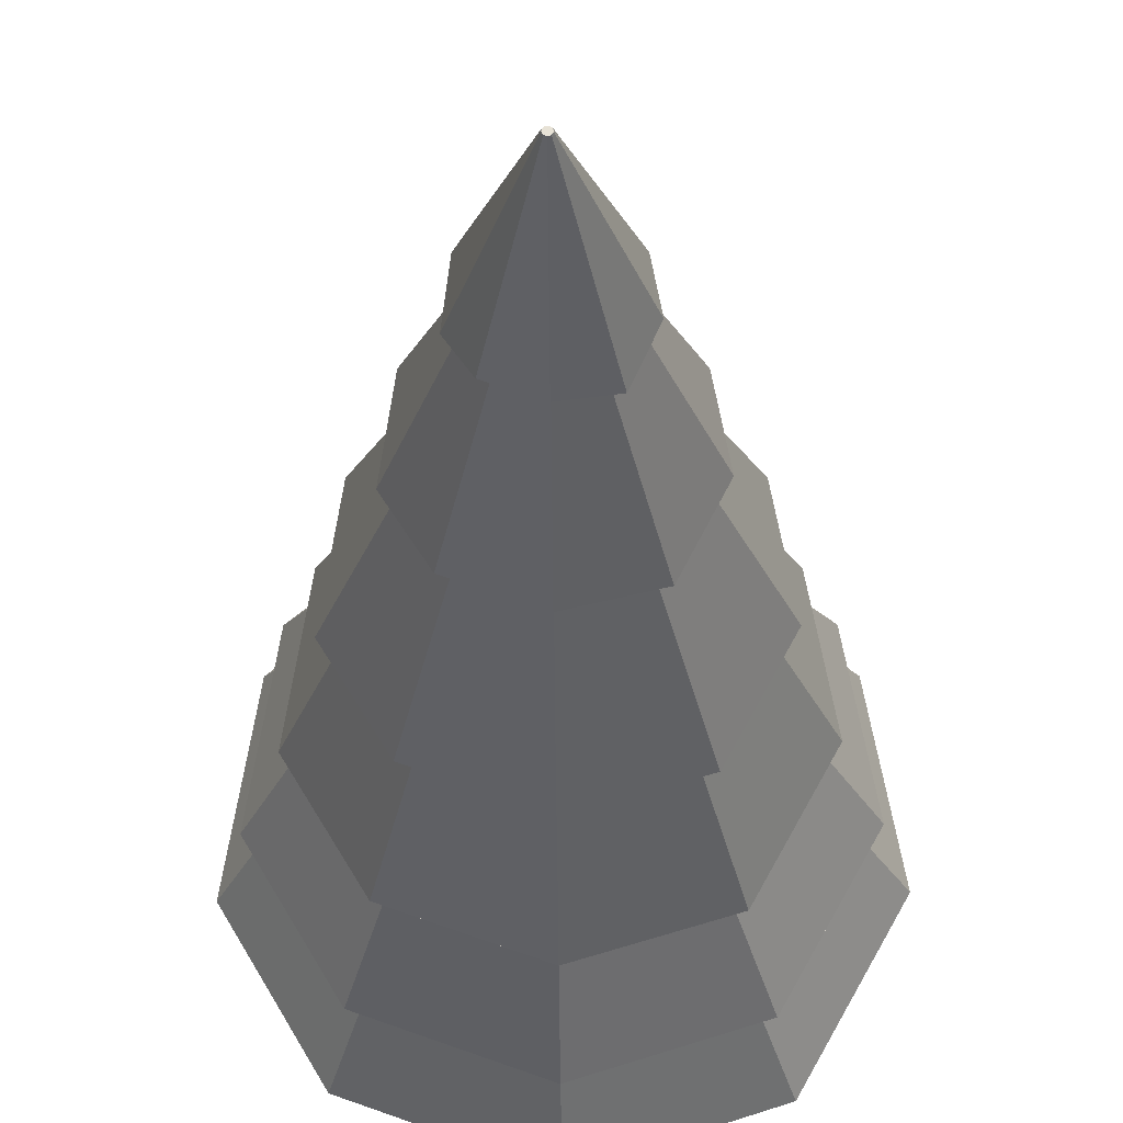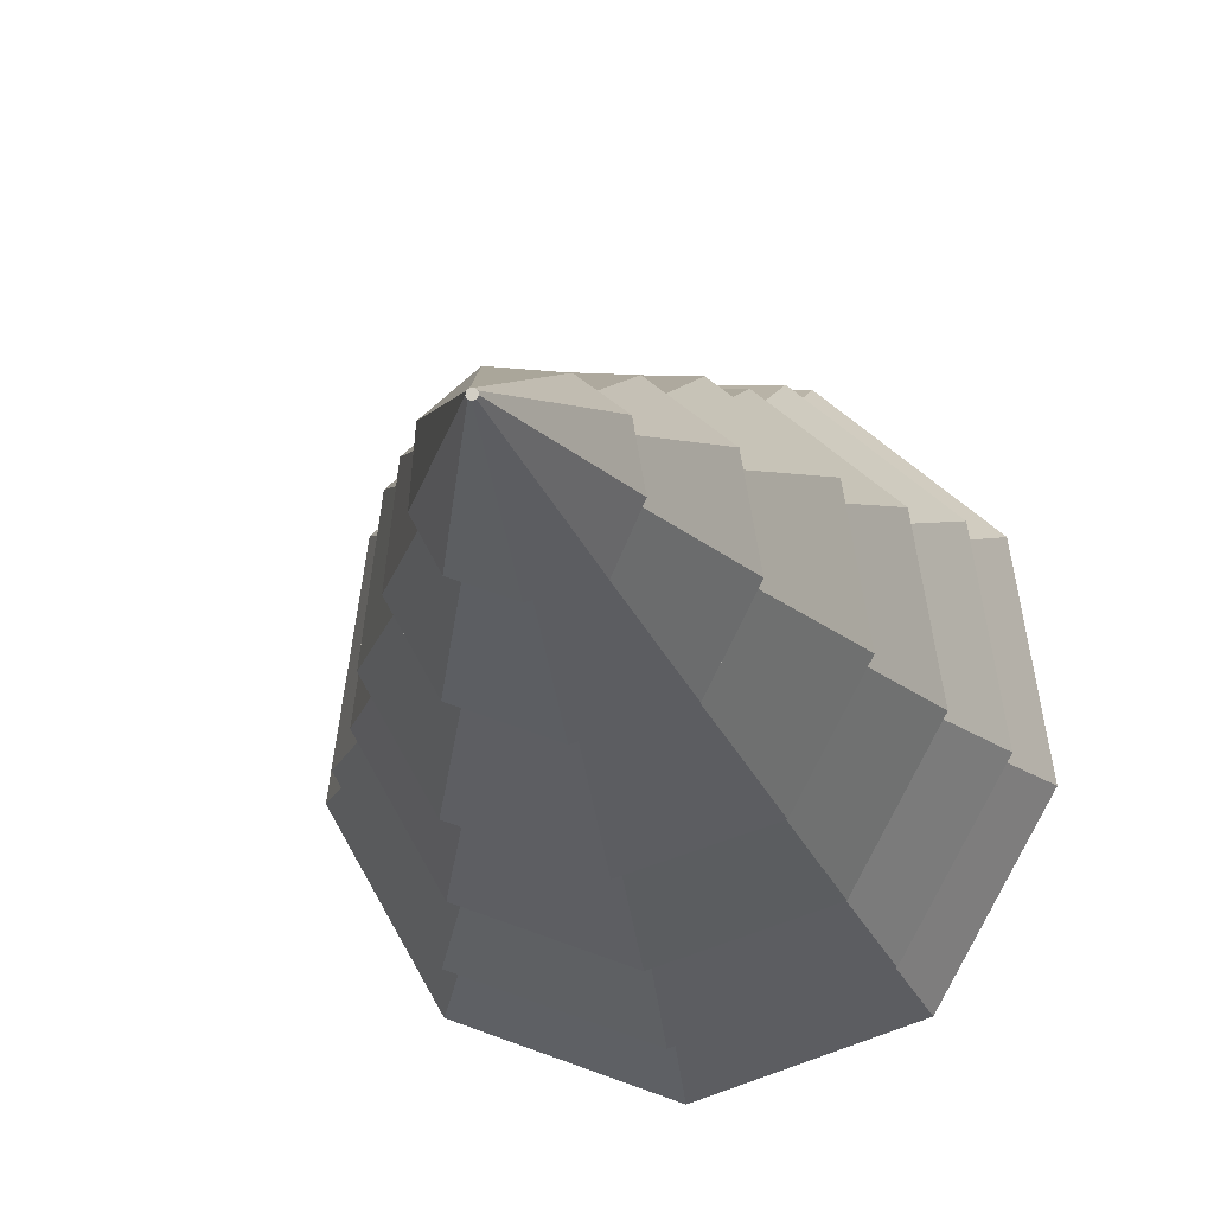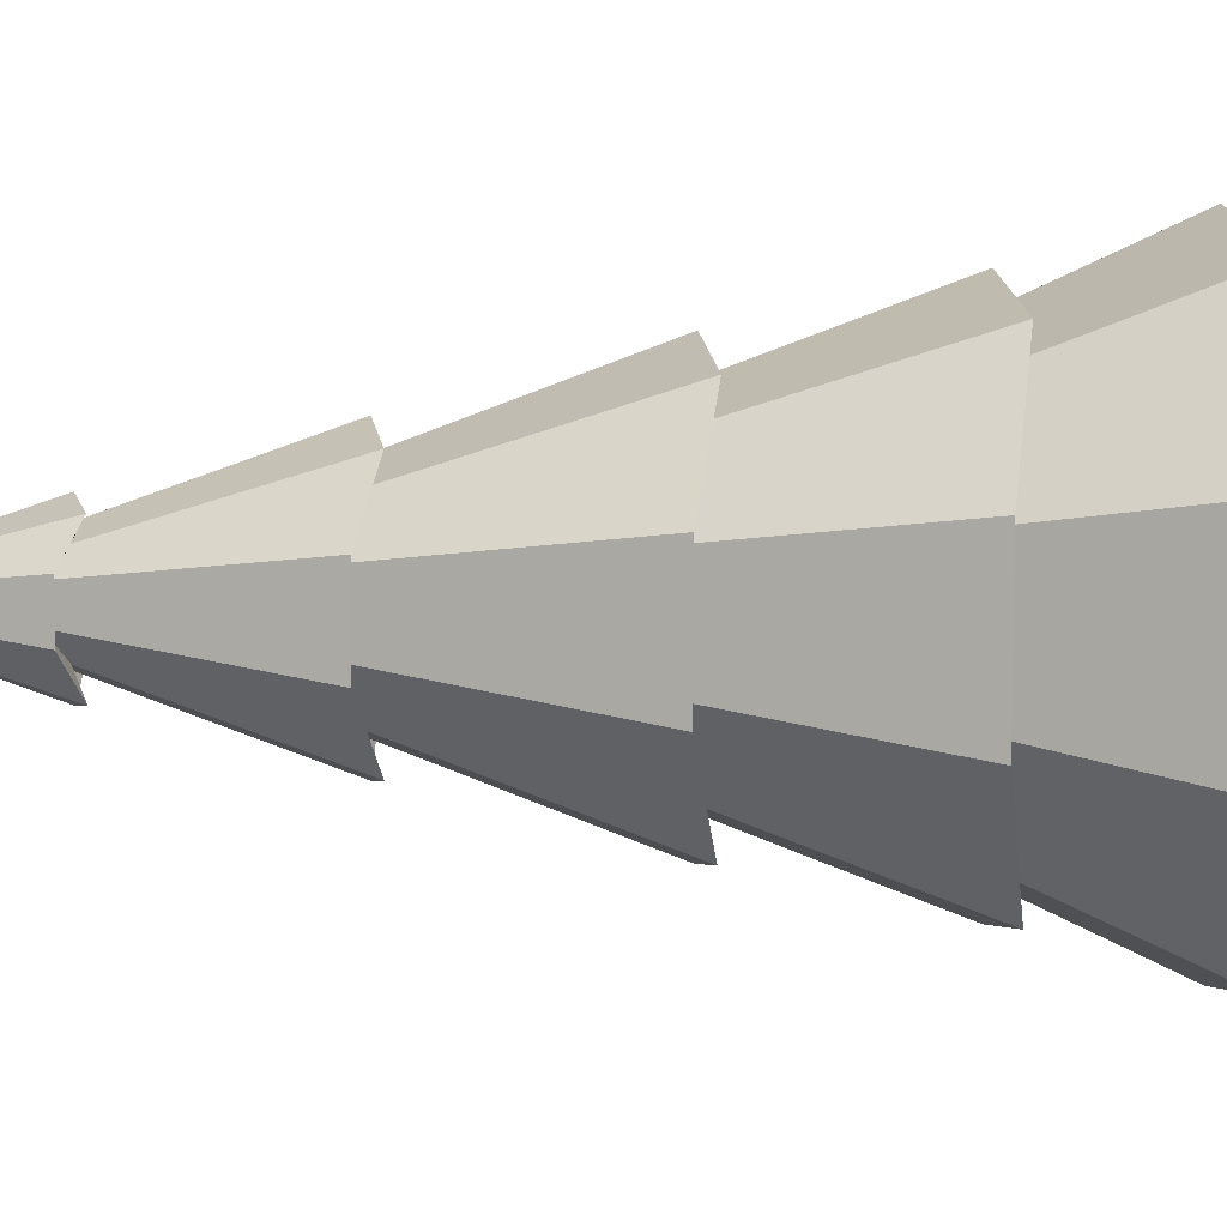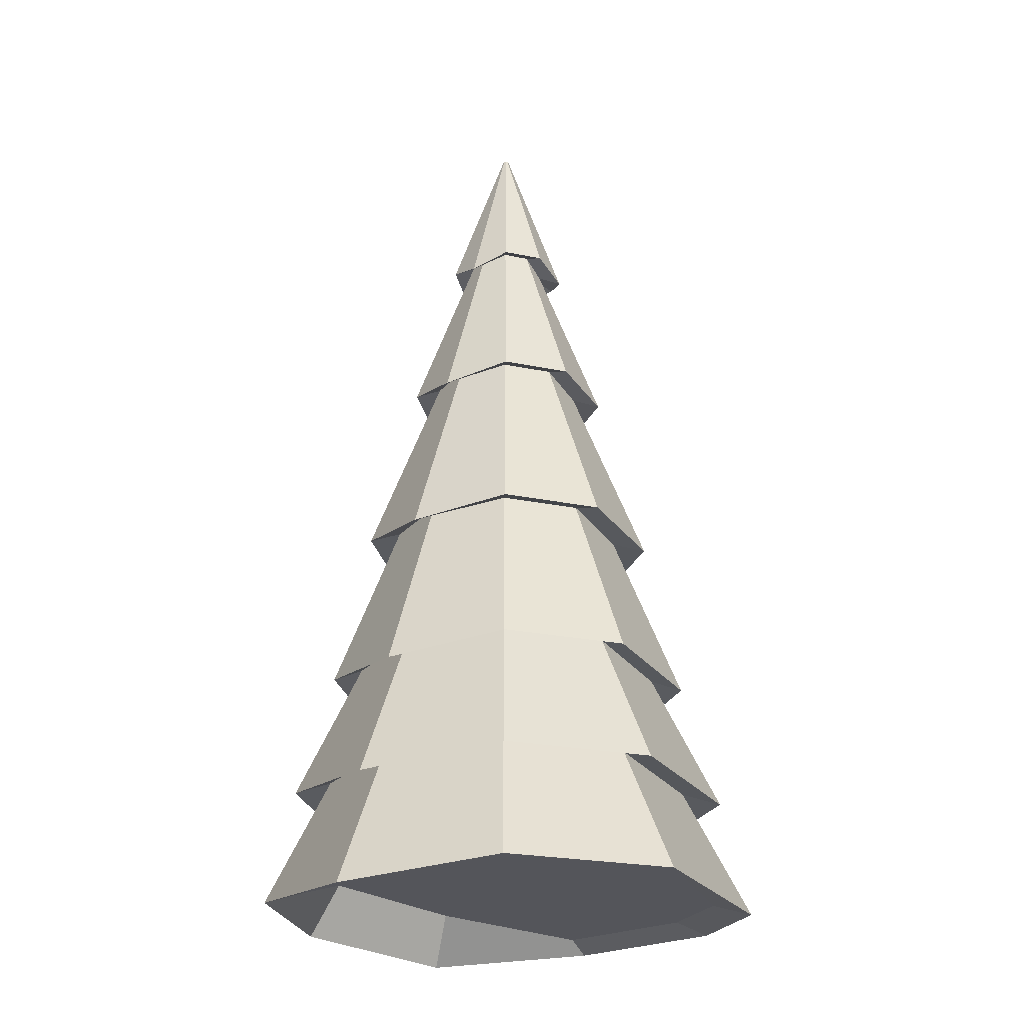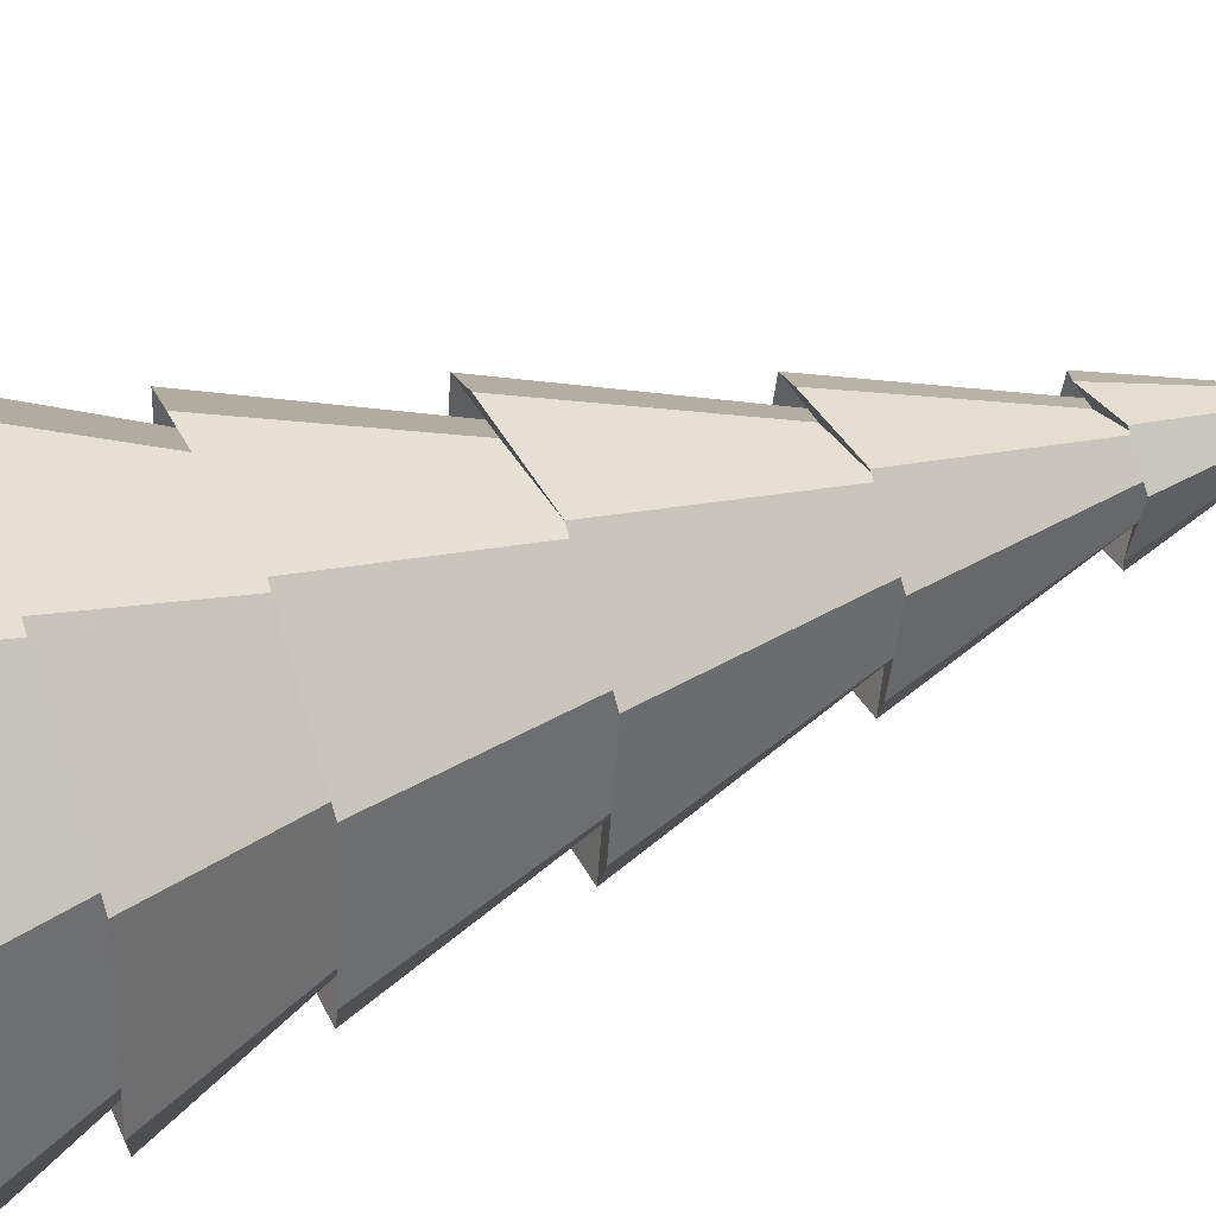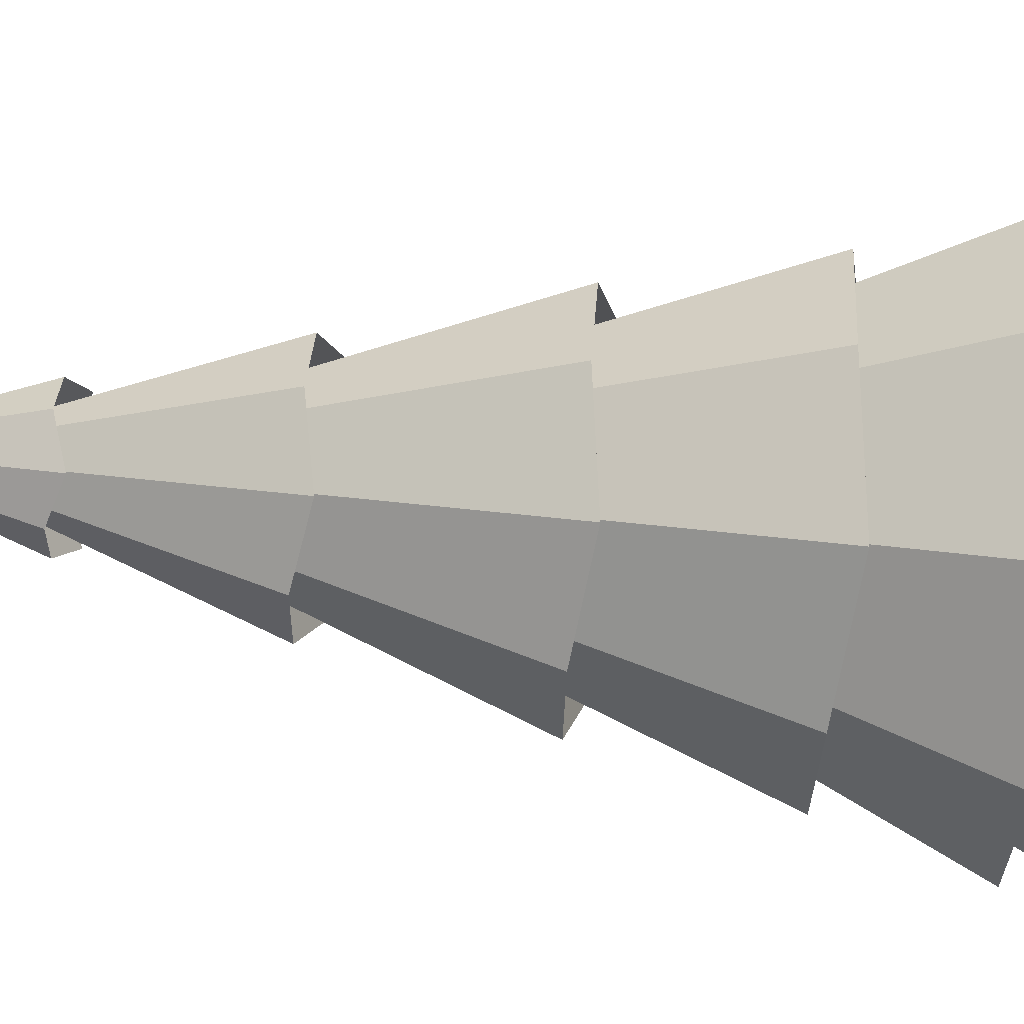
<metadata>
{"format":"obj","ext":"obj","renderer":"f3d","projection":"perspective","resolution":1024,"background":"white","views":[{"elev":-26.7,"azim":-179.9,"up":"+Z"},{"elev":-11.4,"azim":-173.3,"up":"+Z"},{"elev":16.1,"azim":-88.3,"up":"+Z"},{"elev":-23.6,"azim":140.6,"up":"+Y"},{"elev":49.3,"azim":69.1,"up":"+Z"},{"elev":71.9,"azim":-85.3,"up":"+Z"}]}
</metadata>
<code>
o Cylinder
v 0.01567 4.351 -0.254
v 0.01917 5.112 0.02268
v 0.02874 5.112 0.02617
v 0.1998 4.351 -0.187
v 0.03384 5.112 0.035
v 0.2922 4.288 -0.02341
v 0.03207 5.112 0.04503
v 0.2638 4.351 0.1758
v 0.02426 5.112 0.05159
v 0.1137 4.351 0.3018
v 0.01407 5.112 0.05159
v -0.08793 4.288 0.2956
v 0.006262 5.112 0.04503
v -0.2325 4.351 0.1758
v 0.004492 5.112 0.035
v -0.2665 4.351 -0.01722
v 0.009589 5.112 0.02617
v -0.1741 4.288 -0.1931
v -0.00544 1.075 -0.9394
v 0.6373 1.075 -0.7055
v 0.9794 0.8812 -0.1131
v 0.8606 0.8812 0.5606
v 0.3366 1.075 1
v -0.3531 1.012 0.9941
v -0.8715 0.8812 0.5606
v -0.9902 0.8812 -0.1131
v -0.6538 0.8179 -0.7117
v -1.162 0.8299 -0.1502
v -0.8629 1.431 -0.09412
v -0.5696 1.368 -0.618
v -0.7667 0.7666 -0.8515
v -0.00229 1.431 -0.8163
v -0.006855 0.8299 -1.12
v -1.023 0.8299 0.6403
v -0.7591 1.431 0.4946
v -0.4138 0.7666 1.15
v -0.3068 1.368 0.8726
v 0.3945 0.8299 1.156
v 0.2966 1.431 0.8788
v 1.009 0.8299 0.6403
v 0.7545 1.431 0.4946
v 1.143 0.7666 -0.1564
v 0.8584 1.431 -0.09412
v 0.7474 0.8299 -0.8453
v 0.5595 1.431 -0.6118
v -0.4706 3.578 -0.04772
v -0.163 4.401 0.01007
v -0.1068 4.338 -0.1032
v -0.3091 3.514 -0.3435
v 0.01502 4.401 -0.1393
v 0.01073 3.578 -0.4516
v -0.4126 3.578 0.2816
v -0.1415 4.401 0.1318
v -0.1621 3.514 0.4903
v -0.05241 4.338 0.2051
v 0.1779 3.578 0.4965
v 0.07684 4.401 0.2113
v 0.434 3.578 0.2816
v 0.1716 4.401 0.1318
v 0.4865 3.514 -0.05391
v 0.193 4.401 0.01007
v 0.3249 3.578 -0.3373
v 0.1312 4.401 -0.09701
v 0.005286 2.727 -0.671
v 0.01053 3.63 -0.3151
v 0.2424 3.63 -0.2307
v 0.4638 2.727 -0.5042
v 0.3658 3.63 -0.01698
v 0.7021 2.664 -0.08782
v 0.3229 3.63 0.226
v 0.623 2.727 0.3989
v 0.1339 3.63 0.3846
v 0.2492 2.727 0.7125
v -0.1185 3.567 0.3784
v -0.2443 2.664 0.7063
v -0.3019 3.63 0.226
v -0.6124 2.727 0.3989
v -0.3447 3.63 -0.01698
v -0.6972 2.727 -0.08162
v -0.4588 2.664 -0.5104
v -0.2269 3.567 -0.2369
v -0.8642 1.964 -0.1057
v -0.5452 2.78 -0.04683
v -0.3595 2.716 -0.3843
v -0.5696 1.9 -0.632
v 0.005569 2.78 -0.509
v 0.000399 1.964 -0.8312
v -0.76 1.964 0.4858
v -0.4788 2.78 0.3299
v -0.3055 1.9 0.8656
v -0.1913 2.716 0.5696
v 0.3007 1.964 0.8718
v 0.1968 2.78 0.5758
v 0.7608 1.964 0.4858
v 0.4899 2.78 0.3299
v 0.8594 1.9 -0.1119
v 0.5563 2.78 -0.04683
v 0.5648 1.964 -0.6258
v 0.3651 2.78 -0.3781
v -0.003388 1.372 -0.9971
v 0.001149 2.021 -0.6818
v 0.4744 2.021 -0.5096
v 0.6699 1.372 -0.7521
v 0.7262 2.021 -0.07343
v 1.023 1.308 -0.1377
v 0.6387 2.021 0.4225
v 0.9038 1.372 0.5741
v 0.253 2.021 0.7462
v 0.3549 1.372 1.035
v -0.2563 1.958 0.7401
v -0.3673 1.308 1.028
v -0.6364 2.021 0.4225
v -0.9105 1.372 0.5741
v -0.7239 2.021 -0.07343
v -1.035 1.372 -0.1315
v -0.6823 1.308 -0.7583
v -0.4777 1.958 -0.5158
v -0.01889 1.165 -0.373
v 0.2311 1.165 -0.2821
v 0.3641 1.165 -0.05171
v 0.3179 1.165 0.2102
v 0.1141 1.165 0.3812
v -0.1519 1.165 0.3812
v -0.3556 1.165 0.2102
v -0.4018 1.165 -0.05171
v -0.2688 1.165 -0.2821
f 1 2 3 4
f 4 3 5 6
f 6 5 7 8
f 8 7 9 10
f 10 9 11 12
f 12 11 13 14
f 14 13 15 16
f 3 2 17 15 13 11 9 7 5
f 18 17 2 1
f 16 15 17 18
f 19 20 21 22 23 24 25 26 27
f 28 29 30 31
f 31 30 32 33
f 34 35 29 28
f 36 37 35 34
f 38 39 37 36
f 40 41 39 38
f 42 43 41 40
f 44 45 43 42
f 33 32 45 44
f 46 47 48 49
f 49 48 50 51
f 52 53 47 46
f 54 55 53 52
f 56 57 55 54
f 58 59 57 56
f 60 61 59 58
f 62 63 61 60
f 51 50 63 62
f 64 65 66 67
f 67 66 68 69
f 69 68 70 71
f 71 70 72 73
f 73 72 74 75
f 75 74 76 77
f 77 76 78 79
f 80 81 65 64
f 79 78 81 80
f 82 83 84 85
f 85 84 86 87
f 88 89 83 82
f 90 91 89 88
f 92 93 91 90
f 94 95 93 92
f 96 97 95 94
f 98 99 97 96
f 87 86 99 98
f 100 101 102 103
f 103 102 104 105
f 105 104 106 107
f 107 106 108 109
f 109 108 110 111
f 111 110 112 113
f 113 112 114 115
f 116 117 101 100
f 115 114 117 116
f 47 16 18 48
f 48 18 1 50
f 53 14 16 47
f 55 12 14 53
f 57 10 12 55
f 59 8 10 57
f 61 6 8 59
f 63 4 6 61
f 50 1 4 63
f 65 51 62 66
f 66 62 60 68
f 68 60 58 70
f 70 58 56 72
f 72 56 54 74
f 74 54 52 76
f 76 52 46 78
f 81 49 51 65
f 78 46 49 81
f 83 79 80 84
f 84 80 64 86
f 89 77 79 83
f 91 75 77 89
f 93 73 75 91
f 95 71 73 93
f 97 69 71 95
f 99 67 69 97
f 86 64 67 99
f 101 87 98 102
f 102 98 96 104
f 104 96 94 106
f 106 94 92 108
f 108 92 90 110
f 110 90 88 112
f 112 88 82 114
f 117 85 87 101
f 114 82 85 117
f 29 115 116 30
f 30 116 100 32
f 35 113 115 29
f 37 111 113 35
f 39 109 111 37
f 41 107 109 39
f 43 105 107 41
f 45 103 105 43
f 32 100 103 45
f 19 33 44 20
f 20 44 42 21
f 21 42 40 22
f 22 40 38 23
f 23 38 36 24
f 24 36 34 25
f 25 34 28 26
f 27 31 33 19
f 26 28 31 27
f 119 118 126 125 124 123 122 121 120

</code>
